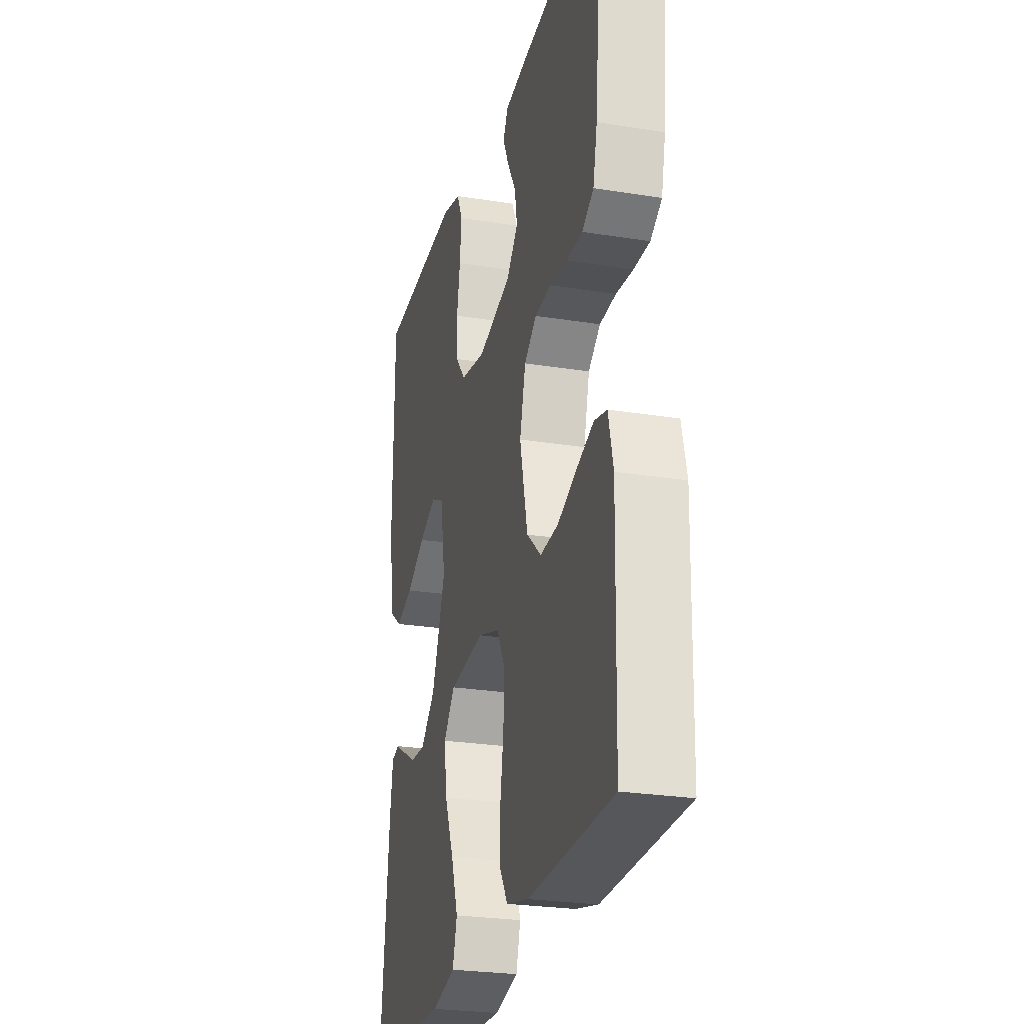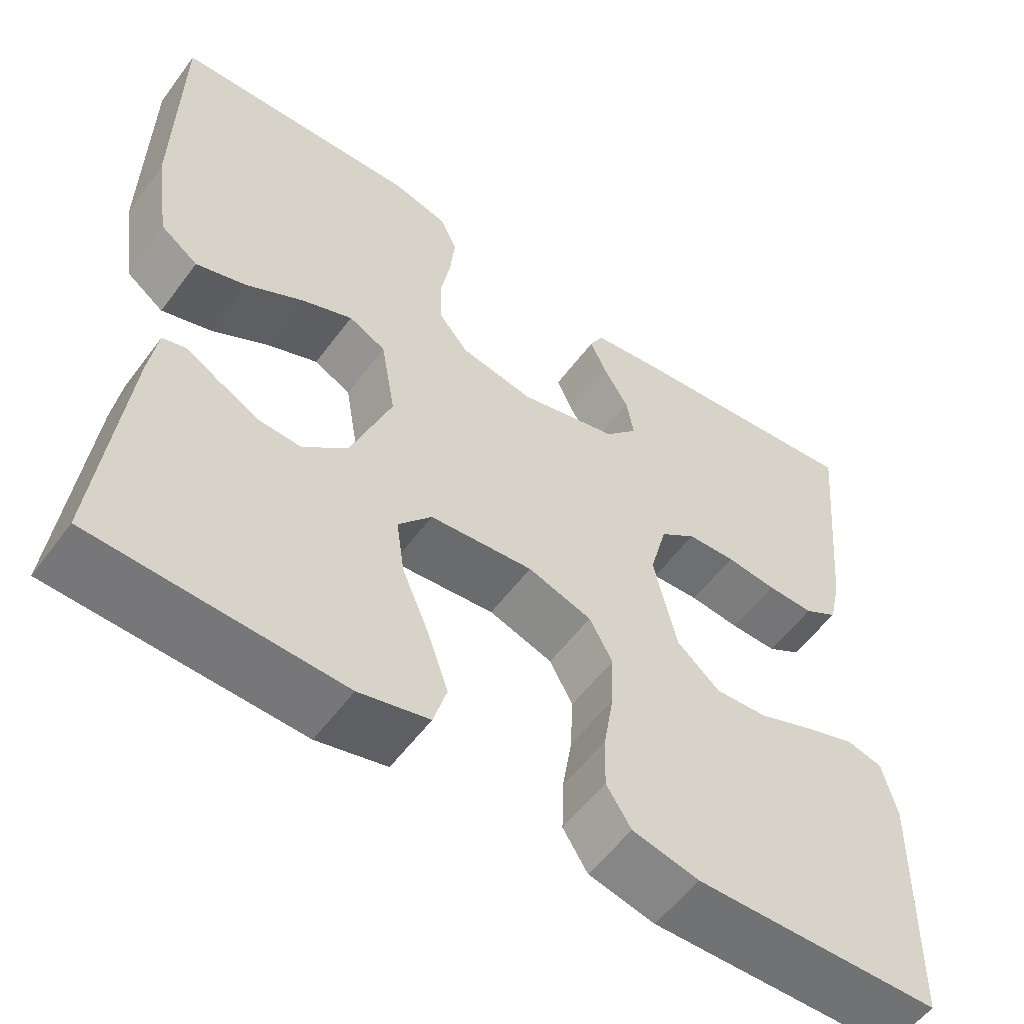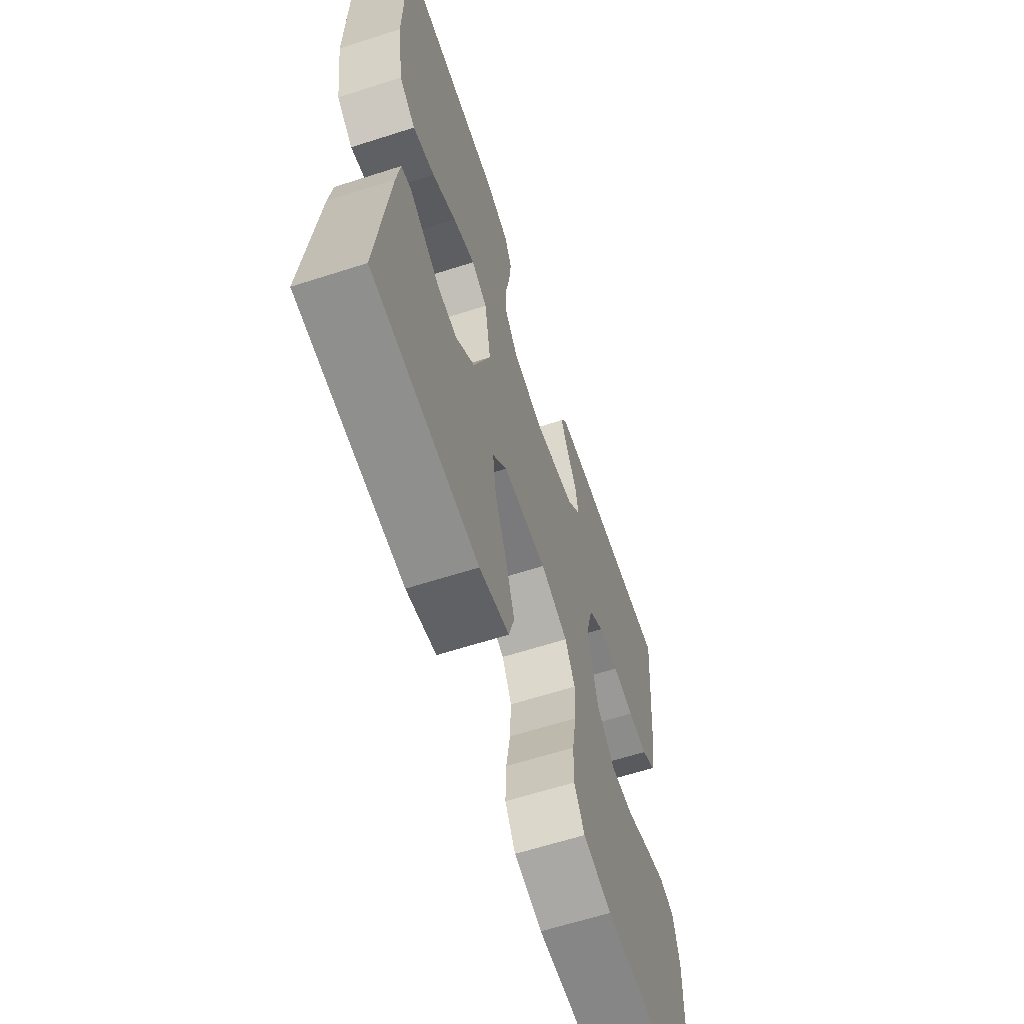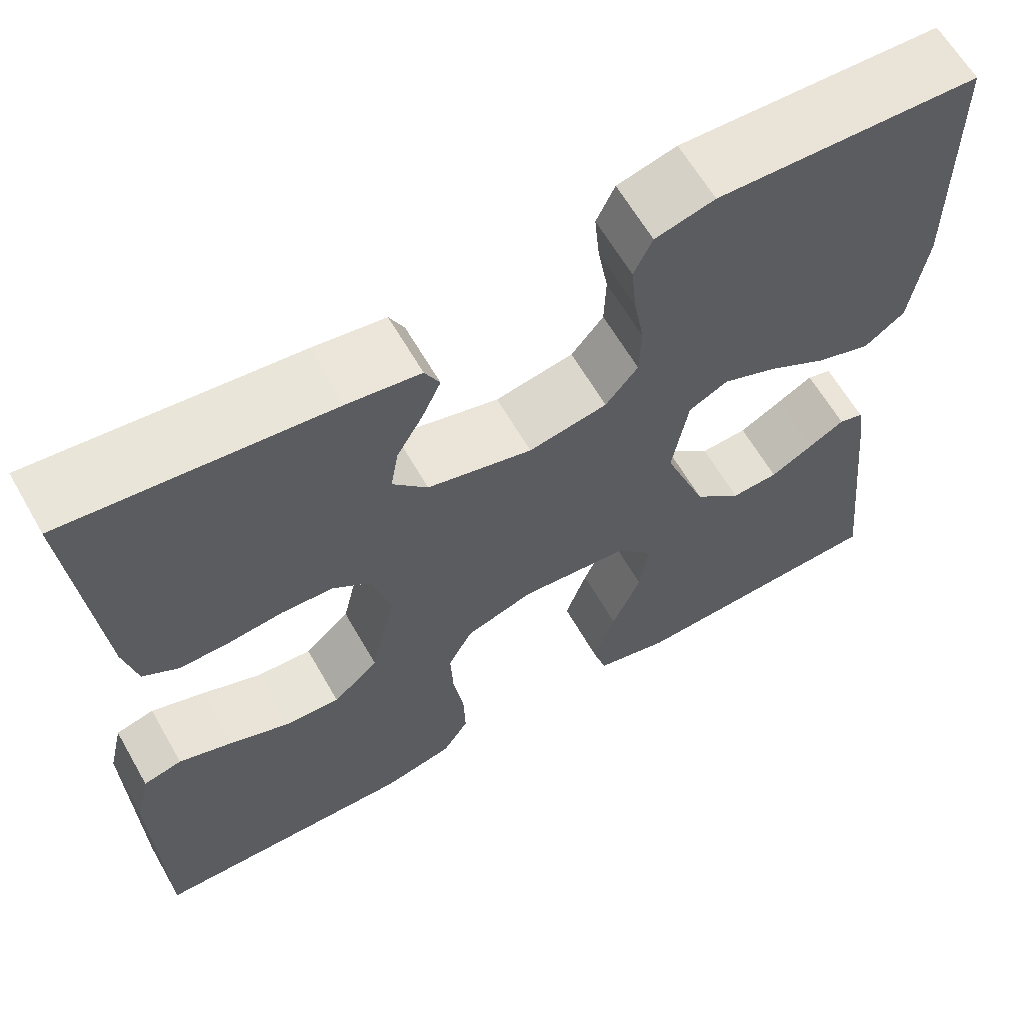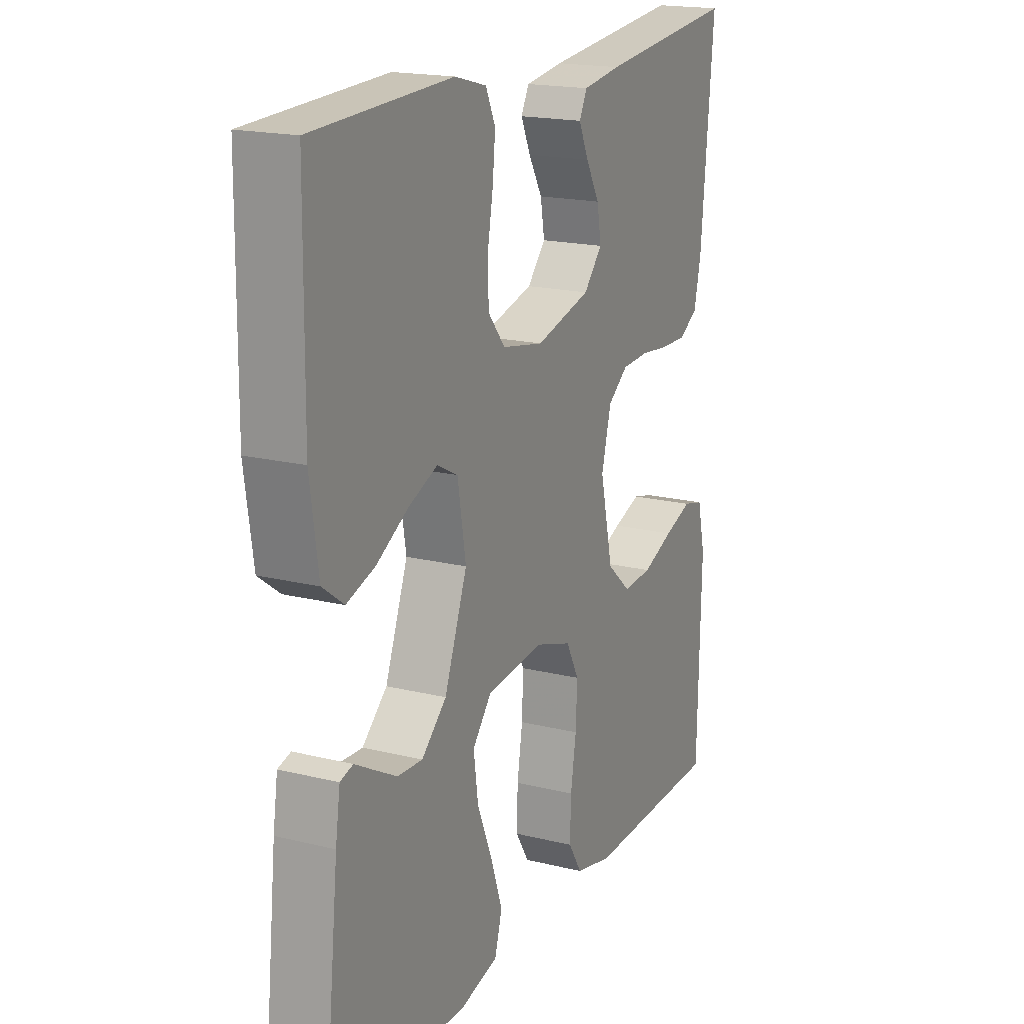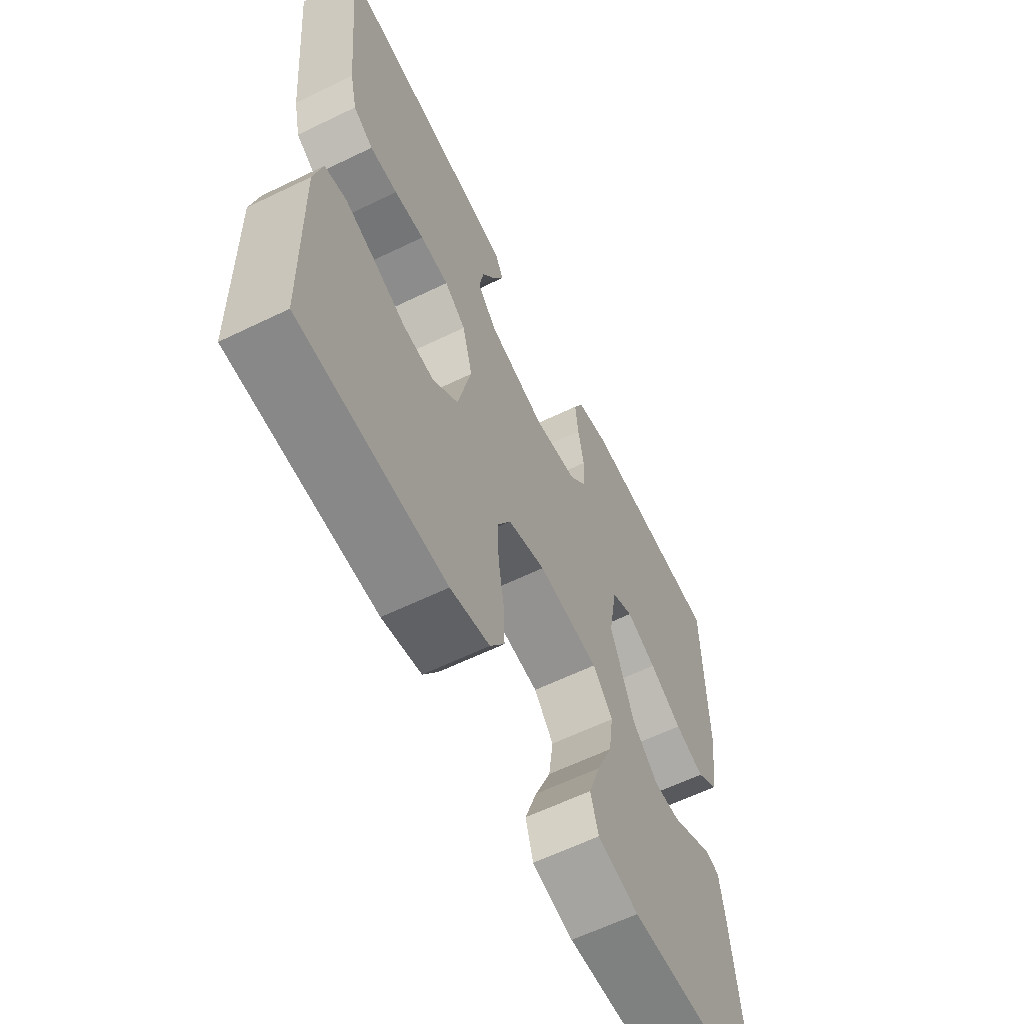
<metadata>
{"format":"obj","ext":"obj","renderer":"f3d","projection":"perspective","resolution":1024,"background":"white","views":[{"elev":-25.7,"azim":75.6,"up":"+Z"},{"elev":-56.1,"azim":-36.1,"up":"+Z"},{"elev":-63.2,"azim":-72.0,"up":"+Z"},{"elev":62.9,"azim":150.2,"up":"+Z"},{"elev":18.3,"azim":-64.5,"up":"+Z"},{"elev":-61.9,"azim":116.2,"up":"+Z"}]}
</metadata>
<code>
v 0.5 0.07 -0.5
v 0.2 0.07 -0.506
v 0.119 0.07 -0.487
v 0.089 0.07 -0.439
v 0.091 0.07 -0.373
v 0.103 0.07 -0.299
v 0.106 0.07 -0.231
v 0.078 0.07 -0.178
v 0 0.07 -0.152
v -0.126 0.07 -0.164
v -0.167 0.07 -0.213
v -0.157 0.07 -0.284
v -0.124 0.07 -0.363
v -0.099 0.07 -0.436
v -0.115 0.07 -0.491
v -0.2 0.07 -0.512
v -0.5 0.07 -0.5
v -0.468 0.07 -0.2
v -0.458 0.07 -0.133
v -0.43 0.07 -0.125
v -0.389 0.07 -0.148
v -0.34 0.07 -0.175
v -0.286 0.07 -0.178
v -0.232 0.07 -0.129
v -0.183 0.07 0
v -0.201 0.07 0.105
v -0.246 0.07 0.128
v -0.309 0.07 0.102
v -0.377 0.07 0.063
v -0.439 0.07 0.043
v -0.485 0.07 0.077
v -0.503 0.07 0.2
v -0.5 0.07 0.5
v -0.2 0.07 0.511
v -0.132 0.07 0.493
v -0.111 0.07 0.448
v -0.117 0.07 0.387
v -0.129 0.07 0.32
v -0.127 0.07 0.259
v -0.09 0.07 0.214
v 0 0.07 0.197
v 0.12 0.07 0.228
v 0.16 0.07 0.273
v 0.151 0.07 0.325
v 0.121 0.07 0.377
v 0.1 0.07 0.423
v 0.117 0.07 0.456
v 0.2 0.07 0.468
v 0.5 0.07 0.5
v 0.472 0.07 0.2
v 0.457 0.07 0.133
v 0.416 0.07 0.108
v 0.359 0.07 0.109
v 0.297 0.07 0.116
v 0.238 0.07 0.113
v 0.194 0.07 0.08
v 0.173 0.07 0
v 0.201 0.07 -0.123
v 0.253 0.07 -0.169
v 0.317 0.07 -0.165
v 0.385 0.07 -0.138
v 0.446 0.07 -0.117
v 0.49 0.07 -0.128
v 0.507 0.07 -0.2
v 0.5 0 -0.5
v 0.2 0 -0.506
v 0.119 0 -0.487
v 0.089 0 -0.439
v 0.091 0 -0.373
v 0.103 0 -0.299
v 0.106 0 -0.231
v 0.078 0 -0.178
v 0 0 -0.152
v -0.126 0 -0.164
v -0.167 0 -0.213
v -0.157 0 -0.284
v -0.124 0 -0.363
v -0.099 0 -0.436
v -0.115 0 -0.491
v -0.2 0 -0.512
v -0.5 0 -0.5
v -0.468 0 -0.2
v -0.458 0 -0.133
v -0.43 0 -0.125
v -0.389 0 -0.148
v -0.34 0 -0.175
v -0.286 0 -0.178
v -0.232 0 -0.129
v -0.183 0 0
v -0.201 0 0.105
v -0.246 0 0.128
v -0.309 0 0.102
v -0.377 0 0.063
v -0.439 0 0.043
v -0.485 0 0.077
v -0.503 0 0.2
v -0.5 0 0.5
v -0.2 0 0.511
v -0.132 0 0.493
v -0.111 0 0.448
v -0.117 0 0.387
v -0.129 0 0.32
v -0.127 0 0.259
v -0.09 0 0.214
v 0 0 0.197
v 0.12 0 0.228
v 0.16 0 0.273
v 0.151 0 0.325
v 0.121 0 0.377
v 0.1 0 0.423
v 0.117 0 0.456
v 0.2 0 0.468
v 0.5 0 0.5
v 0.472 0 0.2
v 0.457 0 0.133
v 0.416 0 0.108
v 0.359 0 0.109
v 0.297 0 0.116
v 0.238 0 0.113
v 0.194 0 0.08
v 0.173 0 0
v 0.201 0 -0.123
v 0.253 0 -0.169
v 0.317 0 -0.165
v 0.385 0 -0.138
v 0.446 0 -0.117
v 0.49 0 -0.128
v 0.507 0 -0.2
f 4 5 6
f 3 4 6
f 2 3 6
f 1 2 6
f 64 1 6
f 63 64 6
f 62 63 6
f 61 62 6
f 60 61 6
f 59 60 6 7
f 58 59 7 8
f 57 58 8 9
f 56 57 9 10
f 52 53 54
f 51 52 54
f 50 51 54
f 49 50 54
f 48 49 54
f 47 48 54
f 46 47 54
f 45 46 54
f 44 45 54
f 43 44 54 55
f 42 43 55 56
f 36 37 38
f 35 36 38
f 34 35 38
f 33 34 38
f 32 33 38
f 31 32 38
f 30 31 38
f 29 30 38
f 28 29 38
f 27 28 38 39
f 26 27 39 40
f 19 20 21
f 18 19 21
f 17 18 21
f 16 17 21
f 15 16 21
f 14 15 21
f 13 14 21
f 12 13 21
f 12 21 22
f 11 12 22 23
f 41 42 56 10
f 40 41 10
f 26 40 10
f 25 26 10
f 10 11 23 24
f 10 24 25
f 70 69 68
f 70 68 67
f 70 67 66
f 70 66 65
f 70 65 128
f 70 128 127
f 70 127 126
f 70 126 125
f 70 125 124
f 71 70 124 123
f 72 71 123 122
f 73 72 122 121
f 74 73 121 120
f 118 117 116
f 118 116 115
f 118 115 114
f 118 114 113
f 118 113 112
f 118 112 111
f 118 111 110
f 118 110 109
f 118 109 108
f 119 118 108 107
f 120 119 107 106
f 102 101 100
f 102 100 99
f 102 99 98
f 102 98 97
f 102 97 96
f 102 96 95
f 102 95 94
f 102 94 93
f 102 93 92
f 103 102 92 91
f 104 103 91 90
f 85 84 83
f 85 83 82
f 85 82 81
f 85 81 80
f 85 80 79
f 85 79 78
f 85 78 77
f 85 77 76
f 86 85 76
f 87 86 76 75
f 74 120 106 105
f 74 105 104
f 74 104 90
f 74 90 89
f 88 87 75 74
f 89 88 74
f 1 65 66 2
f 2 66 67 3
f 3 67 68 4
f 4 68 69 5
f 5 69 70 6
f 6 70 71 7
f 7 71 72 8
f 8 72 73 9
f 9 73 74 10
f 10 74 75 11
f 11 75 76 12
f 12 76 77 13
f 13 77 78 14
f 14 78 79 15
f 15 79 80 16
f 16 80 81 17
f 17 81 82 18
f 18 82 83 19
f 19 83 84 20
f 20 84 85 21
f 21 85 86 22
f 22 86 87 23
f 23 87 88 24
f 24 88 89 25
f 25 89 90 26
f 26 90 91 27
f 27 91 92 28
f 28 92 93 29
f 29 93 94 30
f 30 94 95 31
f 31 95 96 32
f 32 96 97 33
f 33 97 98 34
f 34 98 99 35
f 35 99 100 36
f 36 100 101 37
f 37 101 102 38
f 38 102 103 39
f 39 103 104 40
f 40 104 105 41
f 41 105 106 42
f 42 106 107 43
f 43 107 108 44
f 44 108 109 45
f 45 109 110 46
f 46 110 111 47
f 47 111 112 48
f 48 112 113 49
f 49 113 114 50
f 50 114 115 51
f 51 115 116 52
f 52 116 117 53
f 53 117 118 54
f 54 118 119 55
f 55 119 120 56
f 56 120 121 57
f 57 121 122 58
f 58 122 123 59
f 59 123 124 60
f 60 124 125 61
f 61 125 126 62
f 62 126 127 63
f 63 127 128 64
f 64 128 65 1

</code>
